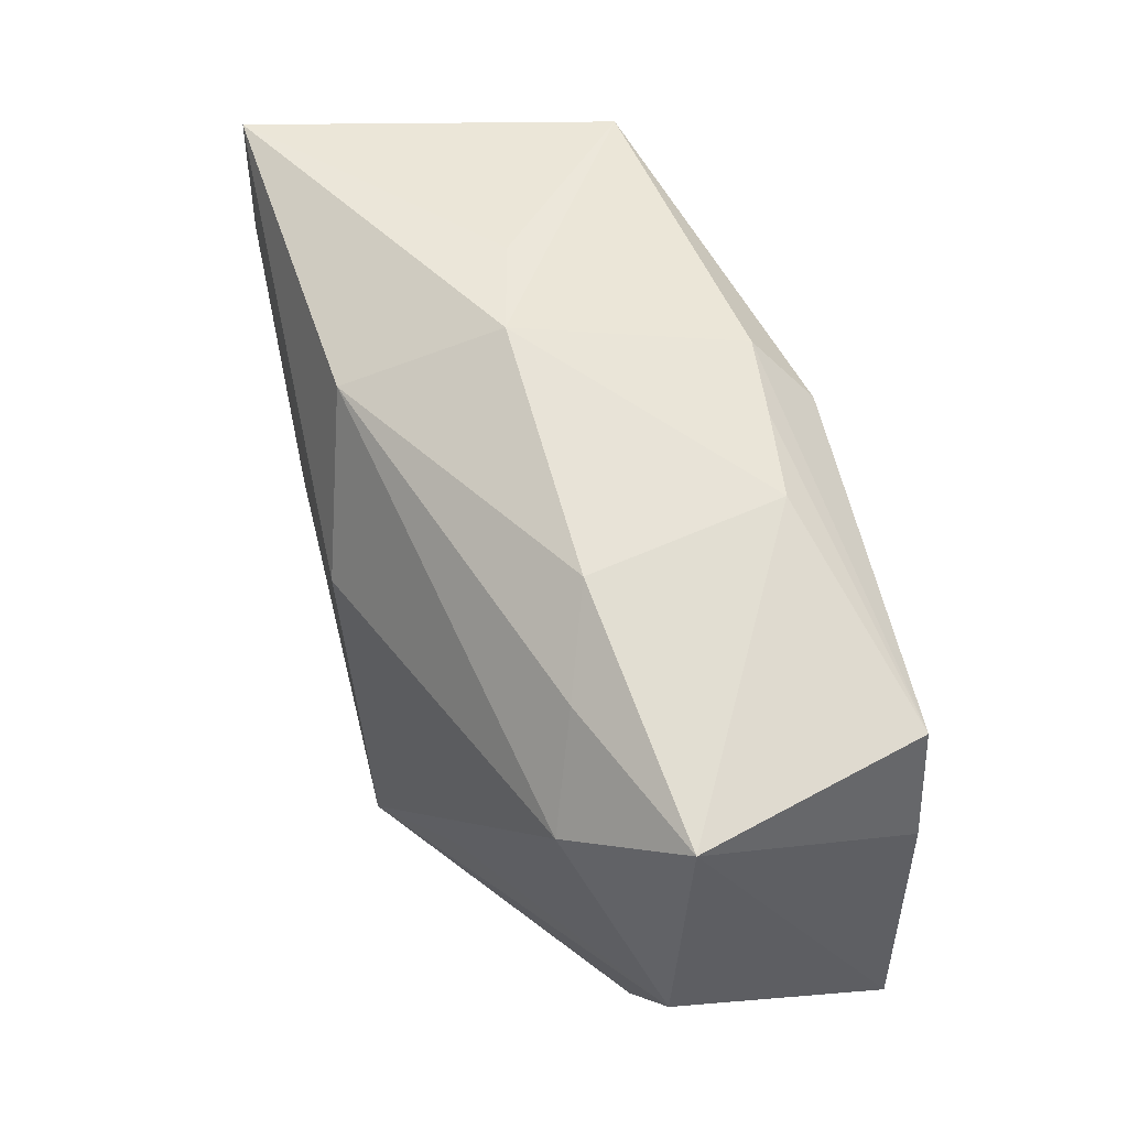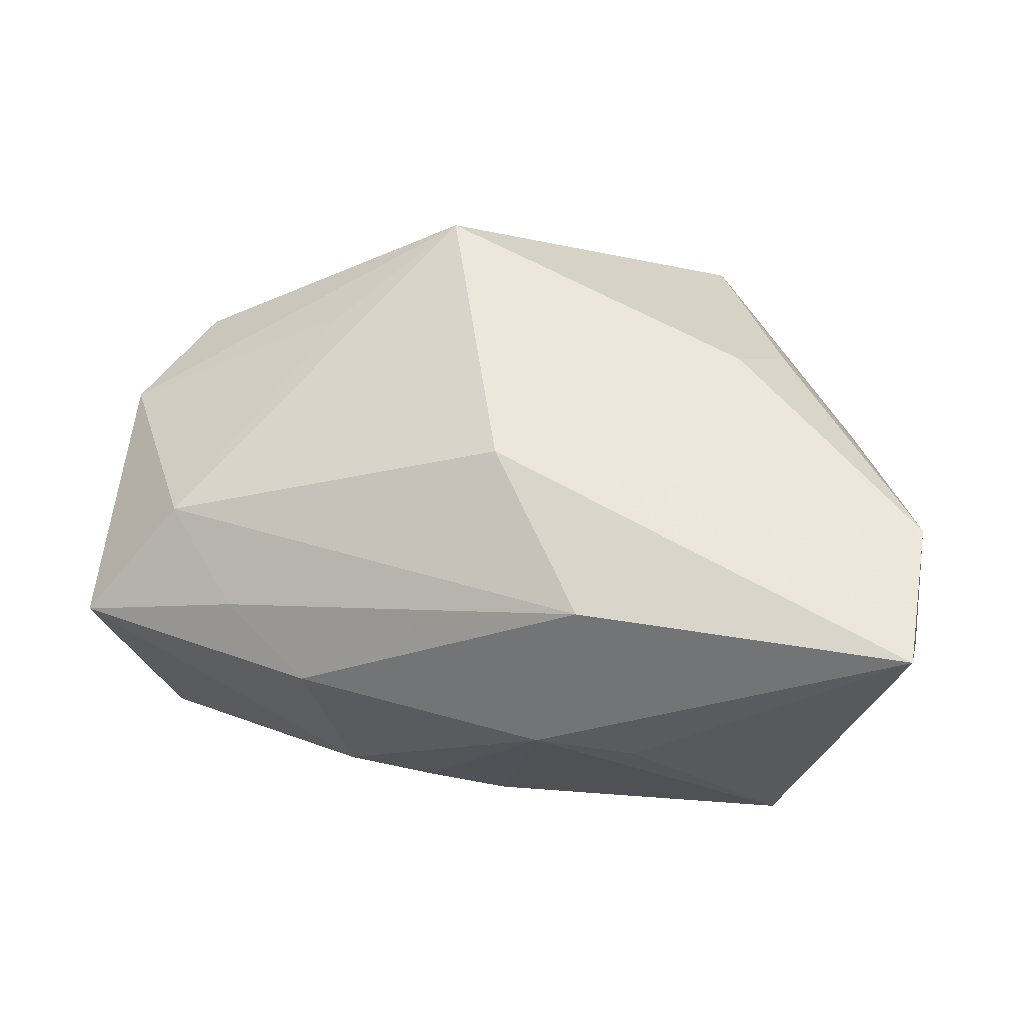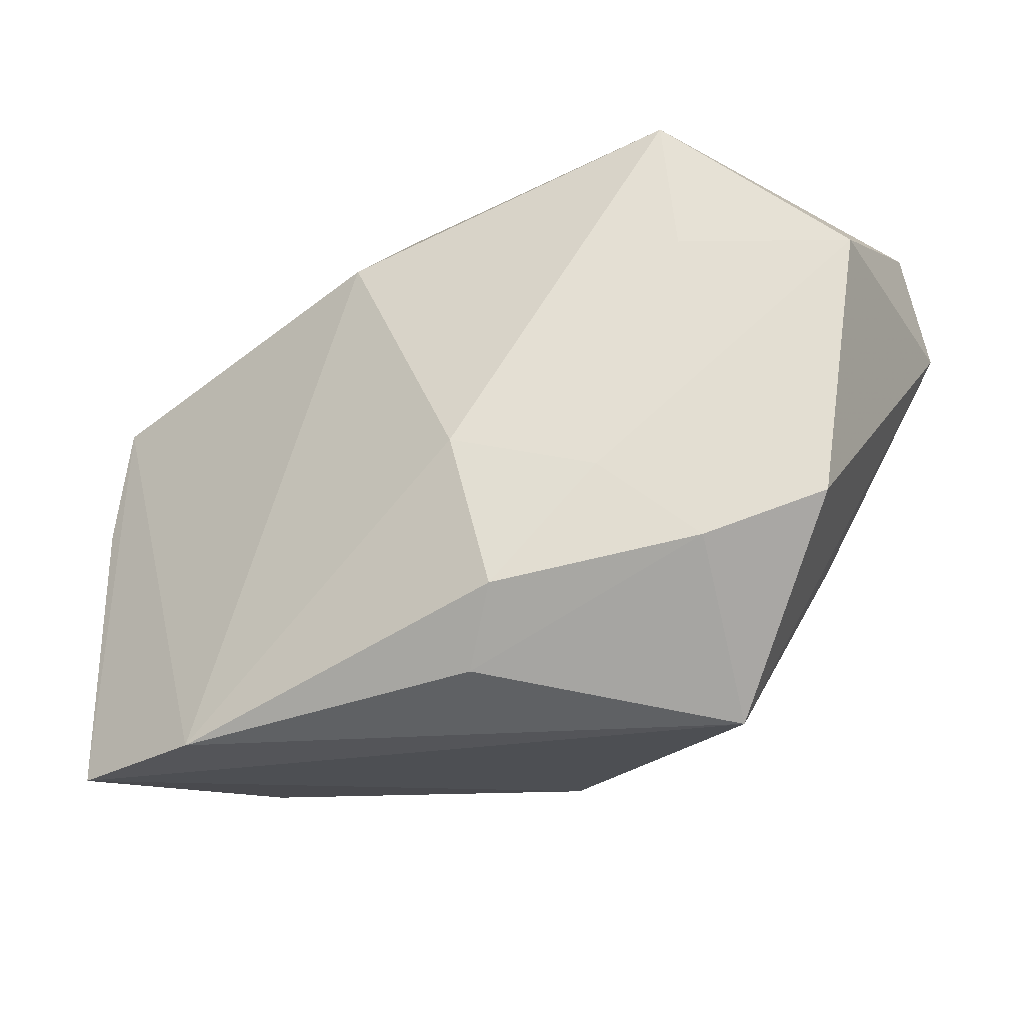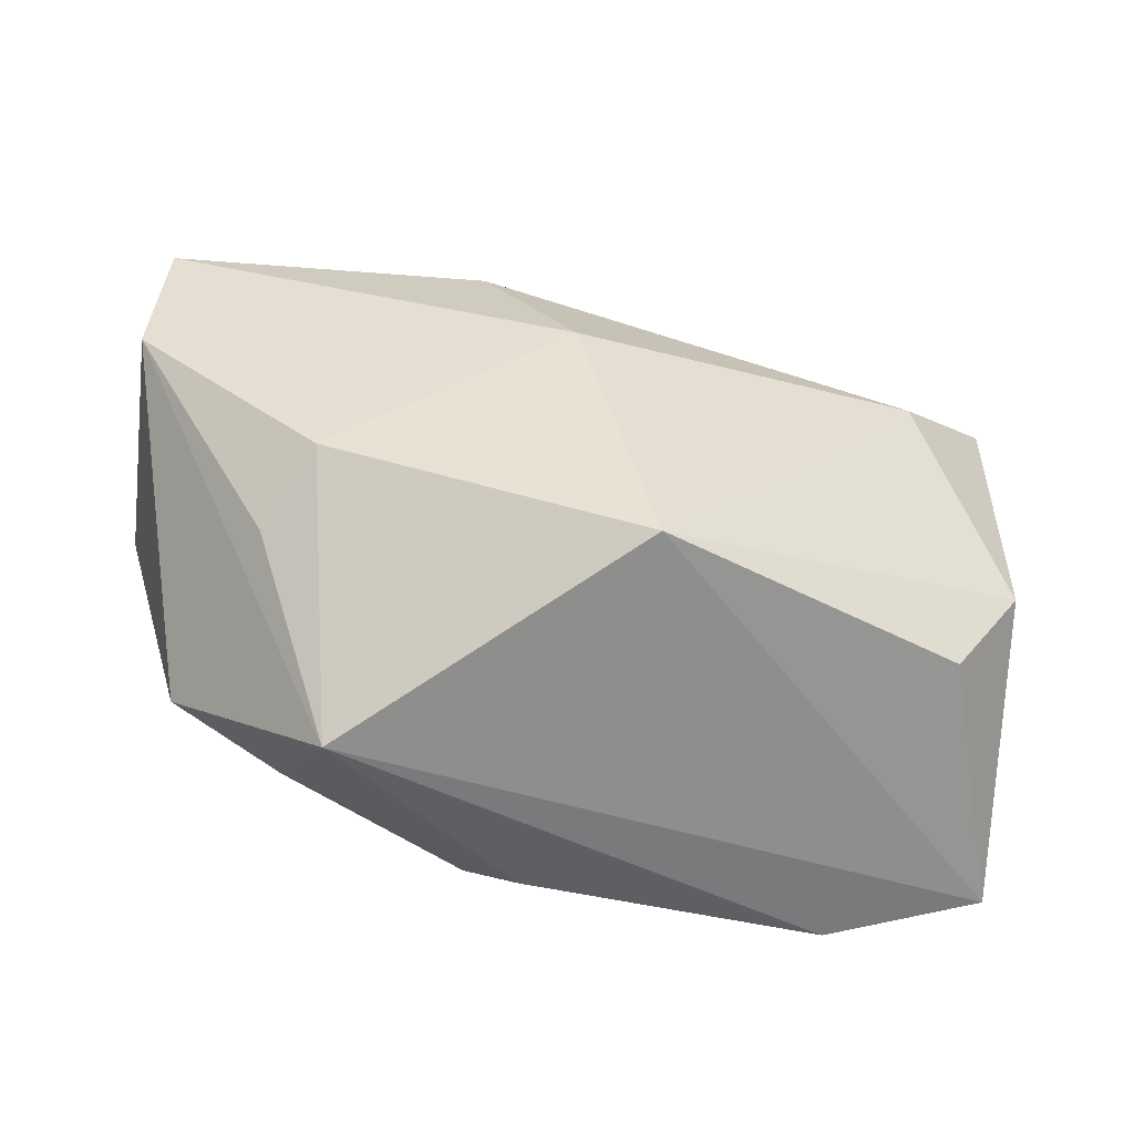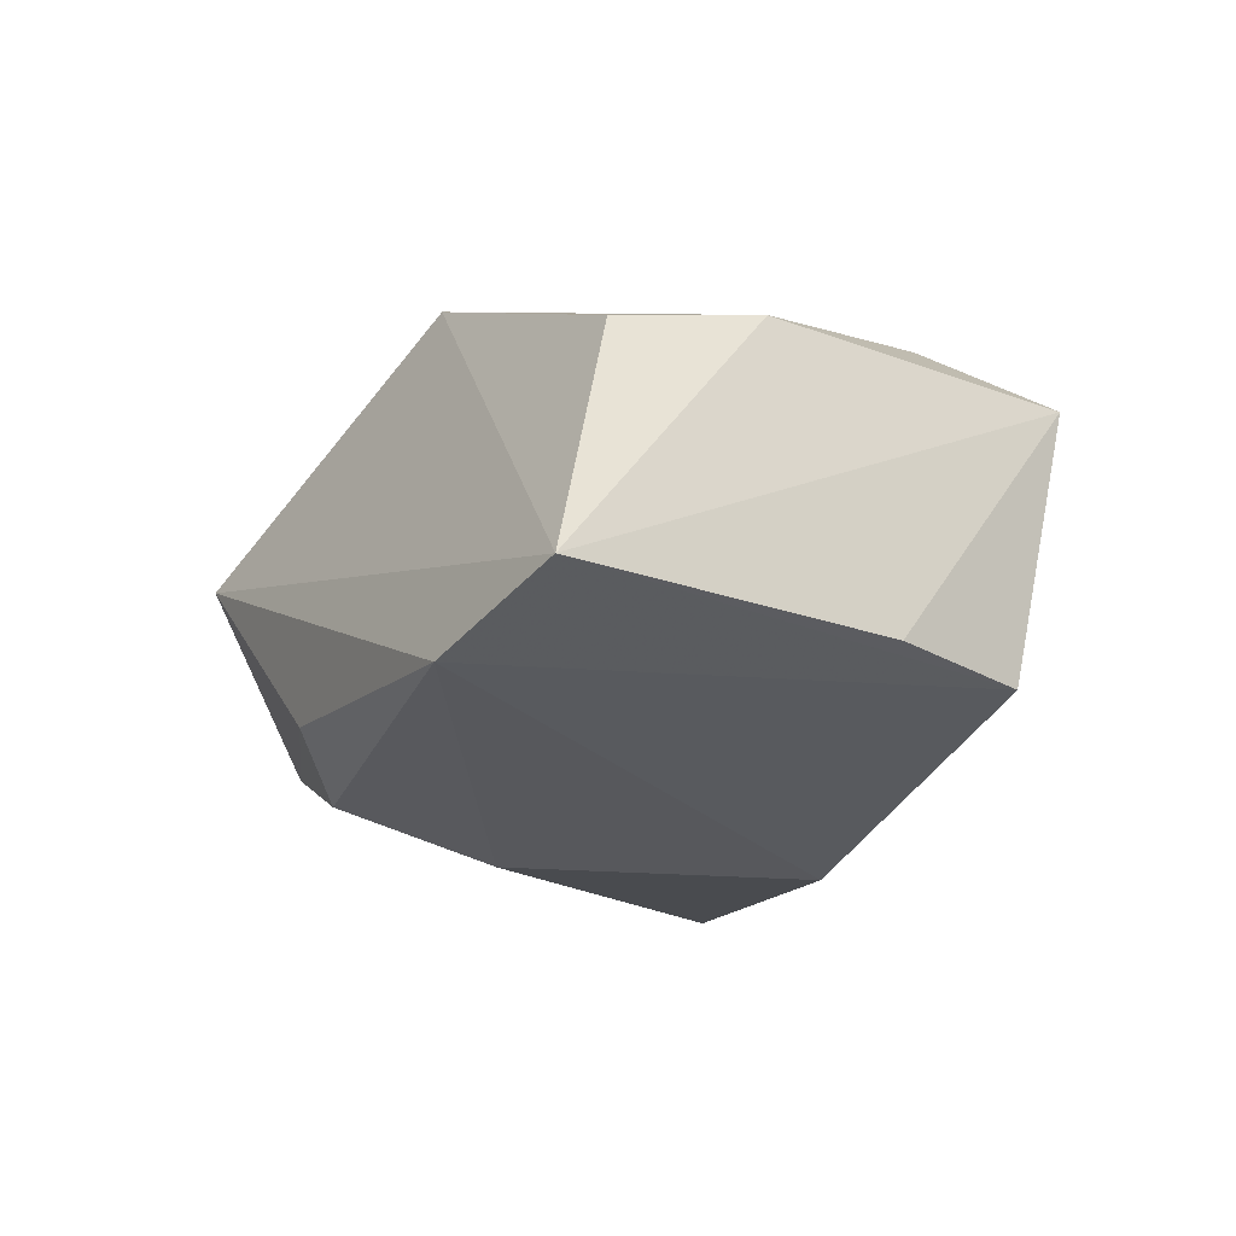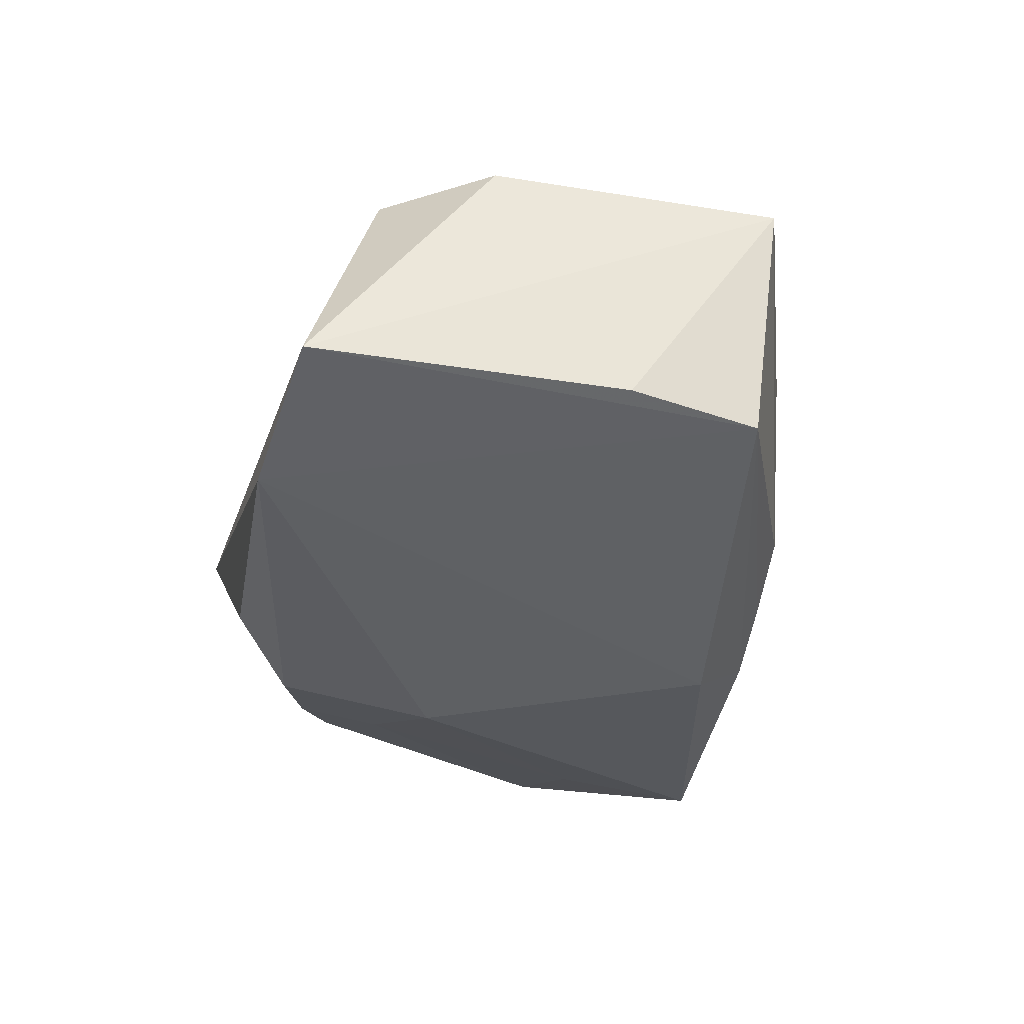
<metadata>
{"format":"obj","ext":"obj","renderer":"f3d","projection":"perspective","resolution":1024,"background":"white","views":[{"elev":50.0,"azim":72.6,"up":"+Y"},{"elev":57.5,"azim":-178.5,"up":"+Z"},{"elev":-32.2,"azim":-143.9,"up":"+Y"},{"elev":38.7,"azim":-4.1,"up":"+Z"},{"elev":-28.7,"azim":58.4,"up":"+Z"},{"elev":-42.6,"azim":75.7,"up":"+Z"}]}
</metadata>
<code>
v -0.003205 0.02731 0.004957
v -0.0219 -0.02766 0.00564
v -0.03577 -0.01261 -0.0021
v 0.03176 0.007114 0.0117
v 0.03147 -0.02057 0.004963
v -0.04084 0.01145 -0.003234
v 0.001127 0.006645 0.02192
v -0.0217 -0.005823 0.01998
v -0.01097 -0.02033 -0.01705
v -0.006238 -0.02573 -0.01334
v 0.03479 -0.02647 -0.0181
v -0.00878 -0.006524 -0.01995
v 0.03603 0.0008156 -0.01744
v 0.005858 -0.0209 0.02087
v 0.0171 -0.01298 0.01609
v -7.561e-05 0.02278 -0.01517
v 0.03844 -0.01154 0.004116
v 0.04039 0.01362 0.003542
v 0.007472 0.02206 -0.01391
v -0.03562 0.02615 0.01944
v 0.002818 0.01755 -0.01995
v -0.02757 0.01252 -0.01099
v -0.03765 0.01251 0.01925
v -0.0197 -0.009774 -0.01345
v -0.02674 -0.0101 0.01441
v 0.03445 0.01236 -0.01753
v -0.02651 -0.0165 -0.007662
v -0.0269 0.0256 -0.01206
v 0.01539 0.02113 -0.01248
v 0.02605 0.01573 0.008695
v -0.006436 0.02154 0.01847
v -0.01242 0.02708 0.002106
v 0.01895 0.02173 0.005439
v 0.02041 -0.02766 -0.01995
f 2 11 14
f 2 14 8
f 8 14 7
f 34 11 2
f 34 9 12
f 34 26 11
f 31 20 7
f 33 31 30
f 21 16 26
f 21 34 12
f 26 34 21
f 20 31 1
f 1 31 33
f 33 29 1
f 2 8 25
f 10 34 2
f 9 34 10
f 28 6 20
f 28 1 16
f 16 21 28
f 28 21 12
f 12 9 24
f 11 26 13
f 16 1 19
f 19 1 29
f 26 16 19
f 19 29 26
f 23 25 8
f 20 6 23
f 6 3 23
f 2 25 23
f 23 3 2
f 7 20 23
f 23 8 7
f 20 1 32
f 32 28 20
f 1 28 32
f 22 28 12
f 6 28 22
f 12 24 22
f 22 24 6
f 27 3 6
f 6 24 27
f 27 24 9
f 2 3 27
f 27 10 2
f 9 10 27
f 17 15 14
f 15 17 4
f 4 31 7
f 4 30 31
f 7 14 4
f 14 15 4
f 5 14 11
f 11 17 5
f 5 17 14
f 18 4 17
f 18 13 26
f 30 4 18
f 11 13 18
f 18 17 11
f 33 30 18
f 26 29 18
f 18 29 33

</code>
